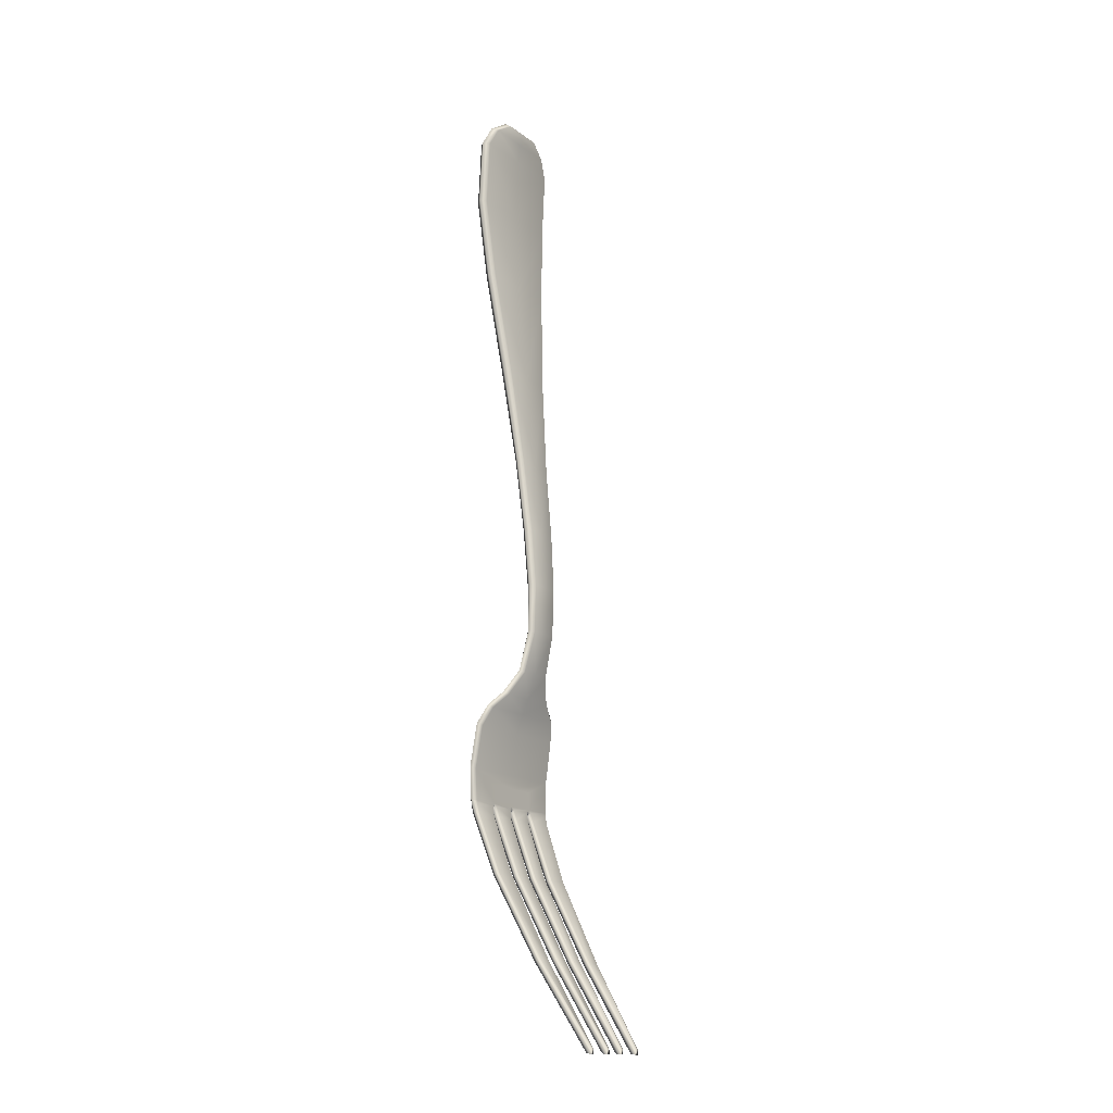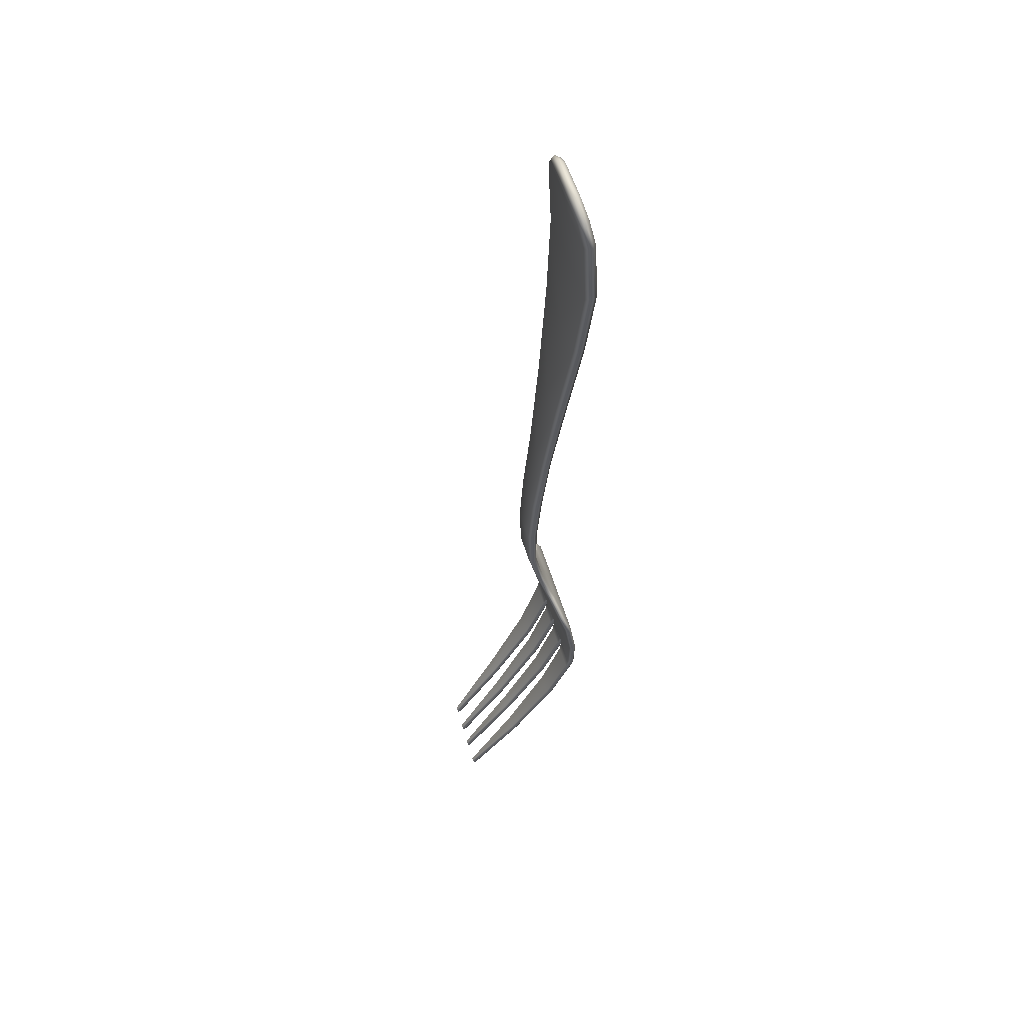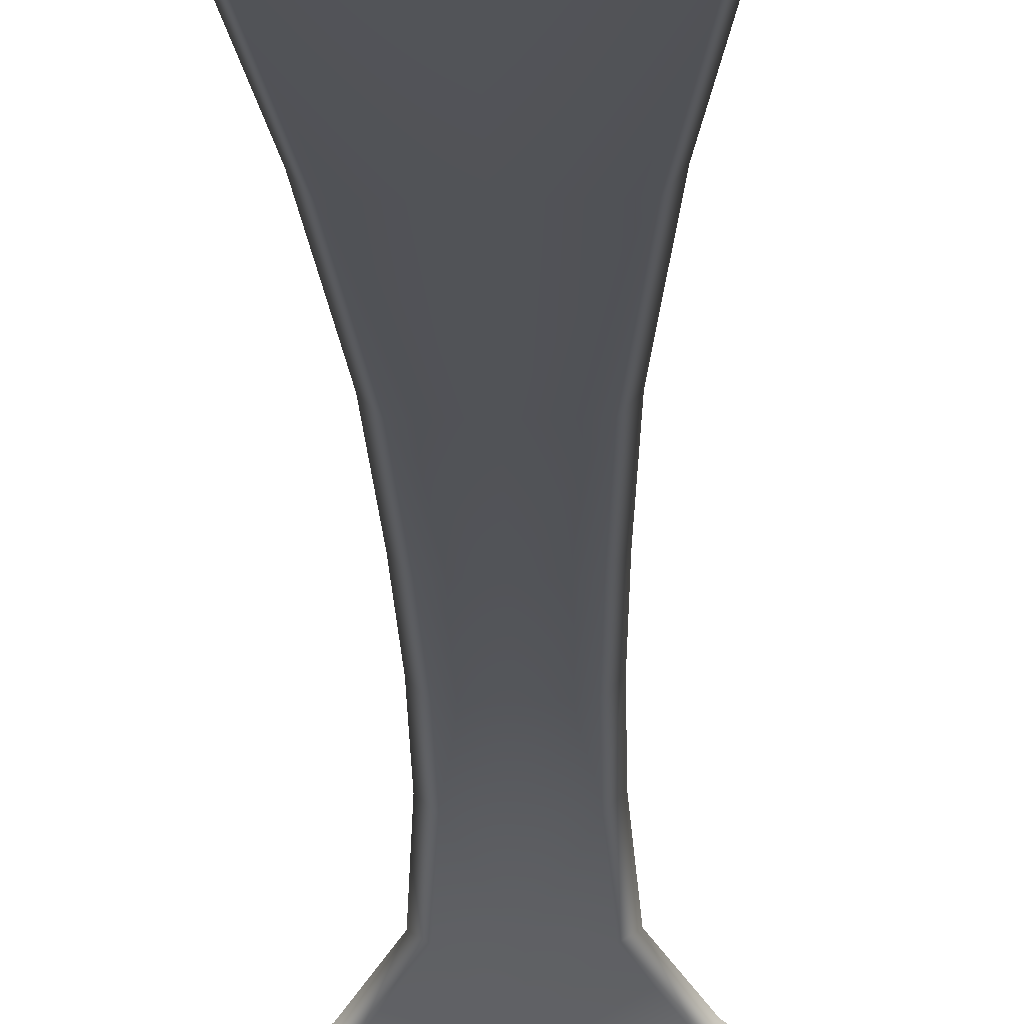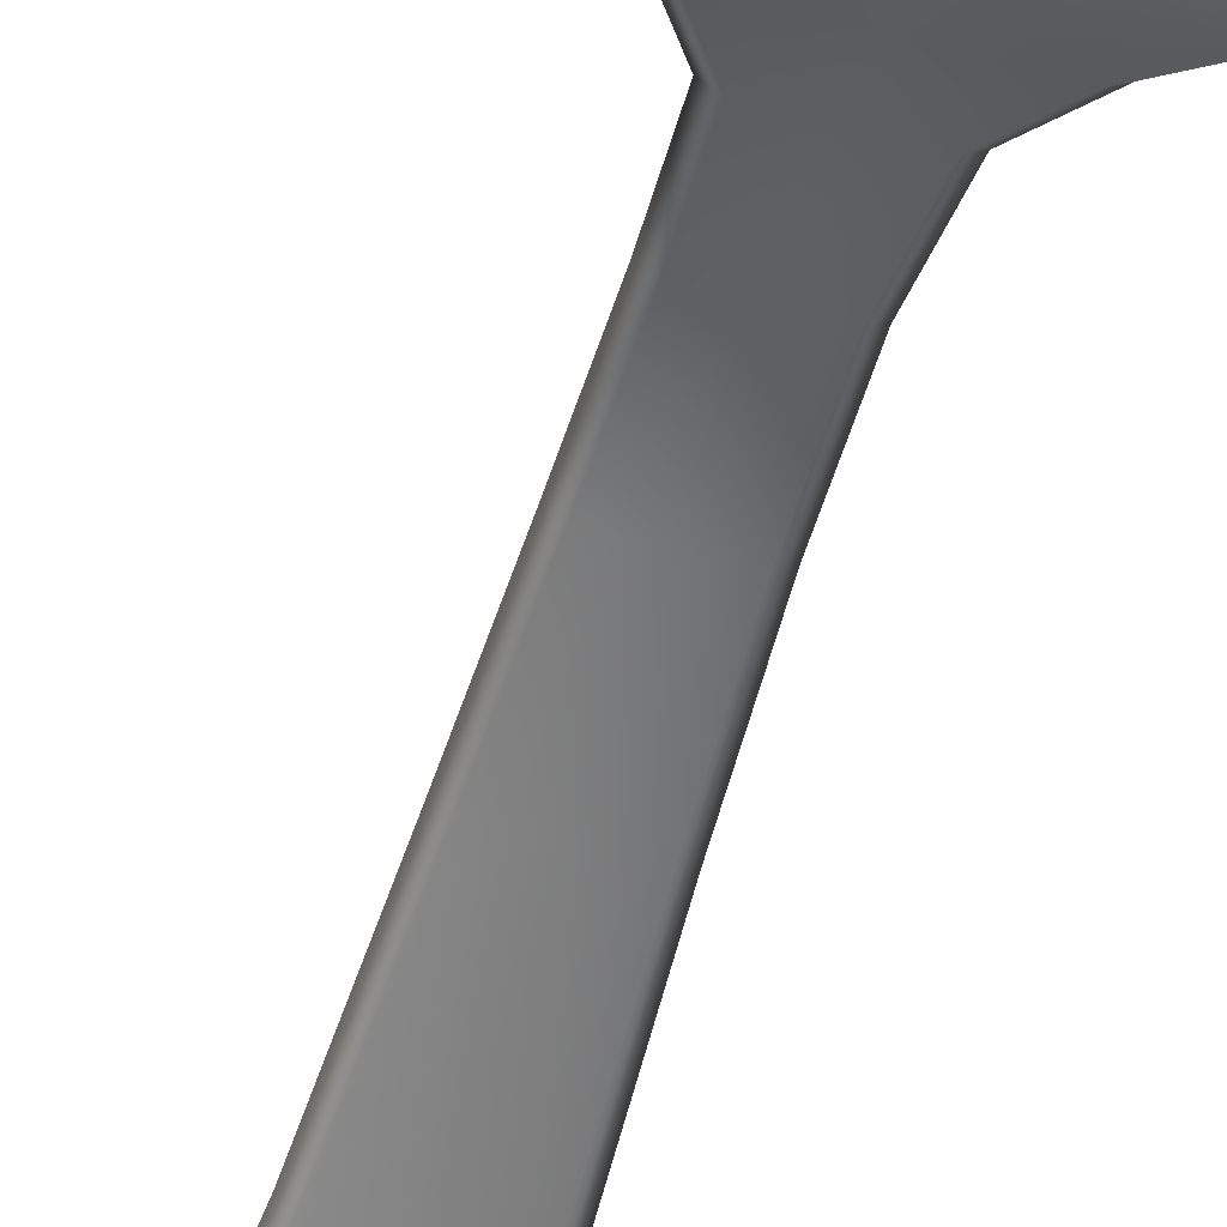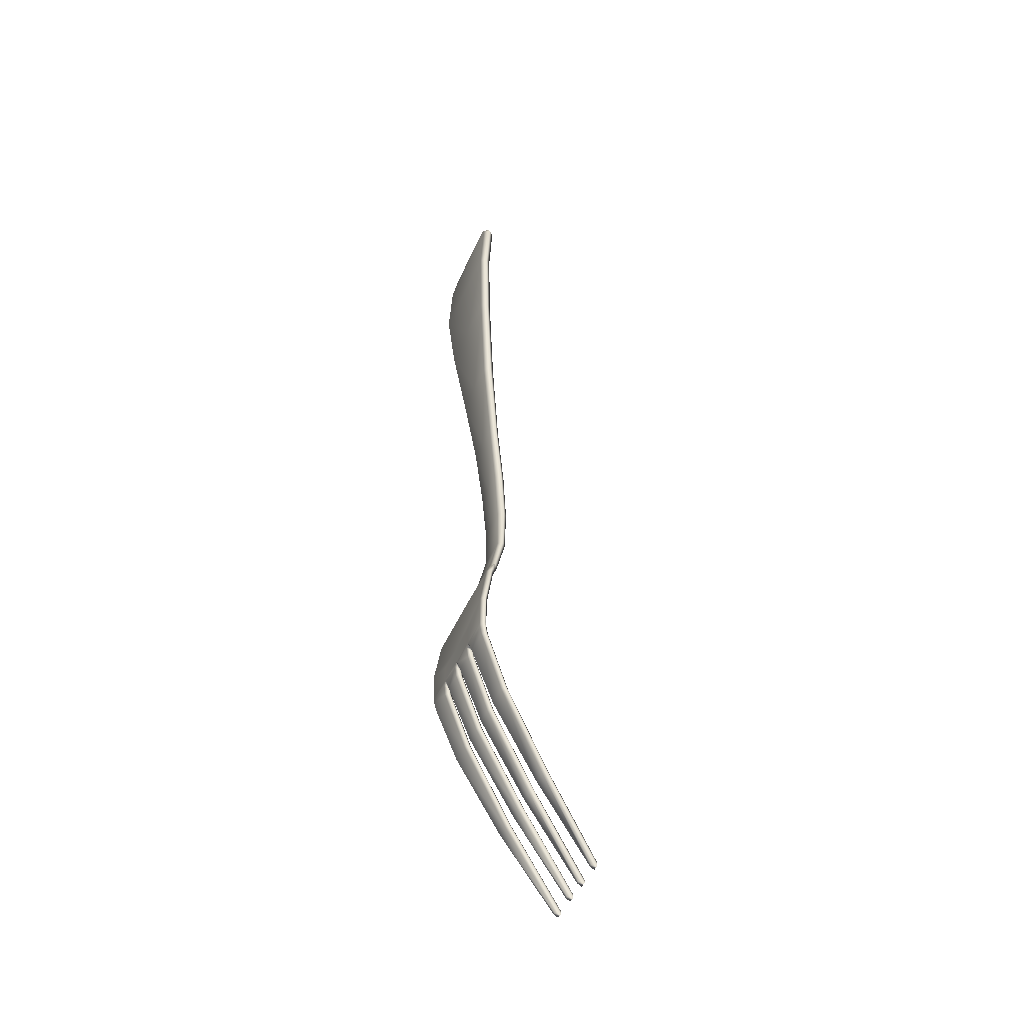
<metadata>
{"format":"obj","ext":"obj","renderer":"f3d","projection":"perspective","resolution":1024,"background":"white","views":[{"elev":-15.3,"azim":-56.7,"up":"+Y"},{"elev":54.9,"azim":73.6,"up":"+Y"},{"elev":-28.6,"azim":-178.8,"up":"+Z"},{"elev":-54.3,"azim":-16.8,"up":"+Z"},{"elev":-48.5,"azim":-113.4,"up":"+Y"}]}
</metadata>
<code>
o RobothorForkAi2_1
v -0.003409 -0.006578 -0.005022
v -0.003357 -0.01658 -0.004969
v -0.003761 0.00564 -0.005934
v -0.004394 0.02148 -0.007602
v -0.006212 0.04235 -0.01021
v -0.009217 0.06475 -0.01256
v -0.01118 0.0823 -0.01376
v -0.01118 0.09654 -0.01302
v -0.008824 0.1008 -0.01238
v -0.004706 0.1035 -0.01177
v -0.00389 -0.02509 -0.006814
v -0.007101 -0.03003 -0.008652
v -0.01091 -0.03325 -0.009885
v -0.01277 -0.03744 -0.01135
v -0.01303 -0.04652 -0.01274
v -0.01268 -0.05326 -0.01266
v -0 0.1035 -0.01177
v -0 0.1008 -0.01239
v -0 0.09654 -0.01303
v -0 0.0823 -0.01377
v -0 0.06475 -0.01256
v -0 0.04235 -0.01021
v -0 0.02148 -0.007606
v -0 0.00564 -0.005937
v 0 -0.006578 -0.005023
v 0 -0.01658 -0.004969
v 0 -0.02509 -0.006814
v 0 -0.03003 -0.008669
v 0 -0.03325 -0.009934
v 0 -0.03744 -0.01141
v 0 -0.04652 -0.01279
v 0 -0.05326 -0.01269
v -0.006245 -0.05326 -0.01268
v 0 -0.04949 -0.01274
v -0.006245 -0.04949 -0.01272
v -0.01256 -0.05611 -0.01212
v -0.005254 -0.05611 -0.01214
v -0.001115 -0.05611 -0.01215
v -0.007365 -0.05611 -0.01214
v -0.01178 -0.06893 -0.007341
v -0.007454 -0.06893 -0.007342
v -0.004688 -0.06893 -0.007343
v -0.001354 -0.06893 -0.007344
v -0.002905 -0.1038 0.0127
v -0.002245 -0.1038 0.0127
v -0.001653 -0.08637 0.001963
v -0.003938 -0.08637 0.001963
v -0.01047 -0.08647 0.001963
v -0.007732 -0.08647 0.001963
v -0.00864 -0.1038 0.0127
v -0.007986 -0.1038 0.0127
v -0.003409 -0.006552 -0.002854
v 0 -0.006552 -0.002854
v 0 -0.01677 -0.003164
v -0.003357 -0.01677 -0.003164
v -0.003761 0.005766 -0.003712
v -0 0.005766 -0.003713
v -0.004394 0.02167 -0.005497
v -0 0.02165 -0.005501
v -0.006212 0.04253 -0.00774
v -0 0.04254 -0.007746
v -0.009217 0.06489 -0.0101
v -0 0.06489 -0.0101
v -0.01118 0.08233 -0.01129
v -0 0.08233 -0.0113
v -0.01118 0.09645 -0.01059
v -0 0.09645 -0.01059
v -0.008824 0.1006 -0.009966
v -0 0.1006 -0.009968
v -0.004706 0.1033 -0.009366
v -0 0.1033 -0.009366
v 0 -0.02552 -0.005313
v -0.00389 -0.02552 -0.005313
v 0 -0.03058 -0.007224
v -0.007101 -0.03056 -0.007201
v 0 -0.03377 -0.00848
v -0.01091 -0.03381 -0.008453
v 0 -0.03783 -0.009919
v -0.01277 -0.03783 -0.009866
v 0 -0.04664 -0.01127
v -0.01303 -0.04664 -0.01123
v -0.006245 -0.05326 -0.01117
v -0.006245 -0.04949 -0.01121
v 0 -0.04949 -0.01123
v 0 -0.05326 -0.01118
v -0.01268 -0.05326 -0.01115
v -0.007365 -0.05586 -0.01064
v -0.01256 -0.05586 -0.01062
v -0.001115 -0.05586 -0.01065
v -0.005254 -0.05586 -0.01064
v -0.007454 -0.06833 -0.005963
v -0.01178 -0.06833 -0.005962
v -0.001354 -0.06833 -0.005965
v -0.004688 -0.06833 -0.005965
v -0.001653 -0.08562 0.003265
v -0.003938 -0.08562 0.003265
v -0.002245 -0.103 0.01397
v -0.002905 -0.103 0.01397
v -0.007732 -0.08572 0.003265
v -0.01047 -0.08572 0.003265
v -0.007986 -0.103 0.01397
v -0.00864 -0.103 0.01397
v -0.006848 -0.06845 -0.006653
v -0.006759 -0.05581 -0.01139
v -0.006245 -0.05446 -0.01192
v -0.00589 -0.05581 -0.01139
v -0.005324 -0.06845 -0.006654
v -0.004573 -0.08582 0.002614
v -0.003279 -0.104 0.01378
v -0.001889 -0.104 0.01378
v -0.001046 -0.08582 0.002614
v -0.000748 -0.06845 -0.006655
v -0.000509 -0.05581 -0.0114
v 0 -0.05446 -0.01194
v -0 0.104 -0.01057
v -0.005185 0.104 -0.01057
v -0.009873 0.1009 -0.01117
v -0.01222 0.09667 -0.0118
v -0.01222 0.08249 -0.01252
v -0.01027 0.06499 -0.01133
v -0.00726 0.04261 -0.008975
v -0.005443 0.02175 -0.00655
v -0.00481 0.005878 -0.004823
v -0.004458 -0.00639 -0.003938
v -0.004405 -0.0165 -0.004067
v -0.004939 -0.02513 -0.006064
v -0.008149 -0.03012 -0.007927
v -0.01196 -0.03336 -0.009169
v -0.01382 -0.03746 -0.01061
v -0.01408 -0.0464 -0.01199
v -0.01373 -0.05309 -0.01191
v -0.01319 -0.05581 -0.01137
v -0.01241 -0.06845 -0.006651
v -0.01104 -0.08592 0.002614
v -0.009008 -0.104 0.01378
v -0.007629 -0.104 0.01378
v -0.007183 -0.08592 0.002614
v -0.005641 -0.05381 -0.01111
v -0.005945 -0.05472 -0.01186
v -0.005641 -0.05394 -0.01262
v -0.000667 -0.05394 -0.01263
v -0.000376 -0.05472 -0.01187
v -0.000667 -0.05381 -0.01112
v -0.006543 -0.05473 -0.01186
v -0.006805 -0.05396 -0.01261
v -0.01267 -0.05396 -0.0126
v -0.01359 -0.05372 -0.01184
v -0.01267 -0.05383 -0.01109
v -0.006805 -0.05383 -0.01111
v 0.003409 -0.006578 -0.005022
v 0.003357 -0.01658 -0.004969
v 0.003761 0.00564 -0.005934
v 0.004394 0.02148 -0.007602
v 0.006212 0.04235 -0.01021
v 0.009217 0.06475 -0.01256
v 0.01118 0.0823 -0.01376
v 0.01118 0.09654 -0.01302
v 0.008824 0.1008 -0.01238
v 0.004706 0.1035 -0.01177
v 0.00389 -0.02509 -0.006814
v 0.007101 -0.03003 -0.008652
v 0.01091 -0.03325 -0.009885
v 0.01277 -0.03744 -0.01135
v 0.01303 -0.04652 -0.01274
v 0.01268 -0.05326 -0.01266
v 0.006245 -0.05326 -0.01268
v 0.006245 -0.04949 -0.01272
v 0.01256 -0.05611 -0.01212
v 0.005254 -0.05611 -0.01214
v 0.001115 -0.05611 -0.01215
v 0.007366 -0.05611 -0.01214
v 0.01178 -0.06893 -0.007341
v 0.007454 -0.06893 -0.007342
v 0.004688 -0.06893 -0.007343
v 0.001354 -0.06893 -0.007344
v 0.002907 -0.1038 0.0127
v 0.002243 -0.1038 0.0127
v 0.001653 -0.08637 0.001963
v 0.003938 -0.08637 0.001963
v 0.01044 -0.08647 0.001963
v 0.007766 -0.08647 0.001963
v 0.008628 -0.1038 0.0127
v 0.007998 -0.1038 0.0127
v 0.003409 -0.006552 -0.002854
v 0.003357 -0.01677 -0.003164
v 0.003761 0.005766 -0.003712
v 0.004394 0.02167 -0.005497
v 0.006212 0.04253 -0.00774
v 0.009217 0.06489 -0.0101
v 0.01118 0.08233 -0.01129
v 0.01118 0.09645 -0.01059
v 0.008824 0.1006 -0.009966
v 0.004706 0.1033 -0.009366
v 0.00389 -0.02552 -0.005313
v 0.007101 -0.03056 -0.007201
v 0.01091 -0.03381 -0.008453
v 0.01277 -0.03783 -0.009866
v 0.01303 -0.04664 -0.01123
v 0.006245 -0.05326 -0.01117
v 0.006245 -0.04949 -0.01121
v 0.01268 -0.05326 -0.01115
v 0.007365 -0.05586 -0.01064
v 0.01256 -0.05586 -0.01062
v 0.001115 -0.05586 -0.01065
v 0.005254 -0.05586 -0.01064
v 0.007454 -0.06833 -0.005963
v 0.01178 -0.06833 -0.005962
v 0.001354 -0.06833 -0.005965
v 0.004688 -0.06833 -0.005965
v 0.001653 -0.08562 0.003265
v 0.003938 -0.08562 0.003265
v 0.002243 -0.103 0.01397
v 0.002907 -0.103 0.01397
v 0.007766 -0.08572 0.003265
v 0.01044 -0.08572 0.003265
v 0.007998 -0.103 0.01397
v 0.008628 -0.103 0.01397
v 0.006848 -0.06845 -0.006653
v 0.006759 -0.05581 -0.01139
v 0.006245 -0.05446 -0.01192
v 0.00589 -0.05581 -0.01139
v 0.005324 -0.06845 -0.006654
v 0.004573 -0.08582 0.002614
v 0.003282 -0.104 0.01378
v 0.001885 -0.104 0.01378
v 0.001046 -0.08582 0.002614
v 0.000748 -0.06845 -0.006655
v 0.000509 -0.05581 -0.0114
v 0.005185 0.104 -0.01057
v 0.009873 0.1009 -0.01117
v 0.01222 0.09667 -0.0118
v 0.01222 0.08249 -0.01252
v 0.01027 0.06499 -0.01133
v 0.00726 0.04261 -0.008975
v 0.005443 0.02175 -0.00655
v 0.00481 0.005878 -0.004823
v 0.004458 -0.00639 -0.003938
v 0.004405 -0.0165 -0.004067
v 0.004939 -0.02513 -0.006064
v 0.008149 -0.03012 -0.007927
v 0.01196 -0.03336 -0.009169
v 0.01382 -0.03746 -0.01061
v 0.01408 -0.0464 -0.01199
v 0.01373 -0.05309 -0.01191
v 0.01319 -0.05581 -0.01137
v 0.01241 -0.06845 -0.006651
v 0.01099 -0.08592 0.002614
v 0.008982 -0.104 0.01378
v 0.007655 -0.104 0.01378
v 0.00723 -0.08592 0.002614
v 0.005641 -0.05381 -0.01111
v 0.005945 -0.05472 -0.01186
v 0.005641 -0.05394 -0.01262
v 0.000667 -0.05394 -0.01263
v 0.000376 -0.05472 -0.01187
v 0.000667 -0.05381 -0.01112
v 0.006543 -0.05473 -0.01186
v 0.006805 -0.05396 -0.01261
v 0.01267 -0.05396 -0.0126
v 0.01359 -0.05372 -0.01184
v 0.01267 -0.05383 -0.01109
v 0.006805 -0.05383 -0.01111
f 52 55 54 53
f 53 57 56 52
f 57 59 58 56
f 59 61 60 58
f 61 63 62 60
f 63 65 64 62
f 65 67 66 64
f 67 69 68 66
f 69 71 70 68
f 55 73 72 54
f 73 75 74 72
f 75 77 76 74
f 77 79 78 76
f 79 81 80 78
f 82 85 84 83
f 81 83 84 80
f 81 86 82 83
f 148 88 87 149
f 82 138 143 85
f 88 92 91 87
f 90 94 93 89
f 94 96 95 93
f 96 98 97 95
f 92 100 99 91
f 100 102 101 99
f 1 25 26 2
f 25 1 3 24
f 24 3 4 23
f 23 4 5 22
f 22 5 6 21
f 21 6 7 20
f 20 7 8 19
f 19 8 9 18
f 18 9 10 17
f 2 26 27 11
f 11 27 28 12
f 12 28 29 13
f 13 29 30 14
f 14 30 31 15
f 33 35 34 32
f 15 31 34 35
f 15 35 33 16
f 146 145 39 36
f 33 32 141 140
f 36 39 41 40
f 37 38 43 42
f 42 43 46 47
f 47 46 45 44
f 40 41 49 48
f 48 49 51 50
f 2 125 124 1
f 1 124 123 3
f 3 123 122 4
f 4 122 121 5
f 5 121 120 6
f 6 120 119 7
f 7 119 118 8
f 8 118 117 9
f 9 117 116 10
f 10 116 115 17
f 11 126 125 2
f 12 127 126 11
f 13 128 127 12
f 14 129 128 13
f 15 130 129 14
f 16 131 130 15
f 145 144 104 39
f 36 132 147 146
f 32 114 142 141
f 140 139 105 33
f 39 104 103 41
f 40 133 132 36
f 38 113 112 43
f 42 107 106 37
f 43 112 111 46
f 47 108 107 42
f 46 111 110 45
f 45 110 109 44
f 44 109 108 47
f 41 103 137 49
f 48 134 133 40
f 49 137 136 51
f 51 136 135 50
f 50 135 134 48
f 104 87 91 103
f 149 87 104 144
f 139 138 82 105
f 107 94 90 106
f 108 96 94 107
f 109 98 96 108
f 110 97 98 109
f 111 95 97 110
f 112 93 95 111
f 113 89 93 112
f 114 85 143 142
f 116 70 71 115
f 117 68 70 116
f 118 66 68 117
f 119 64 66 118
f 120 62 64 119
f 121 60 62 120
f 122 58 60 121
f 123 56 58 122
f 124 52 56 123
f 125 55 52 124
f 126 73 55 125
f 127 75 73 126
f 128 77 75 127
f 129 79 77 128
f 130 81 79 129
f 131 86 81 130
f 132 88 148 147
f 133 92 88 132
f 134 100 92 133
f 135 102 100 134
f 136 101 102 135
f 137 99 101 136
f 103 91 99 137
f 106 90 138 139
f 37 106 139 140
f 141 38 37 140
f 142 113 38 141
f 143 89 113 142
f 138 90 89 143
f 33 105 144 145
f 16 33 145 146
f 147 131 16 146
f 148 86 131 147
f 86 148 149 82
f 105 82 149 144
f 184 53 54 185
f 53 184 186 57
f 57 186 187 59
f 59 187 188 61
f 61 188 189 63
f 63 189 190 65
f 65 190 191 67
f 67 191 192 69
f 69 192 193 71
f 185 54 72 194
f 194 72 74 195
f 195 74 76 196
f 196 76 78 197
f 197 78 80 198
f 199 200 84 85
f 198 80 84 200
f 198 200 199 201
f 261 262 202 203
f 199 85 256 251
f 203 202 206 207
f 205 204 208 209
f 209 208 210 211
f 211 210 212 213
f 207 206 214 215
f 215 214 216 217
f 150 151 26 25
f 25 24 152 150
f 24 23 153 152
f 23 22 154 153
f 22 21 155 154
f 21 20 156 155
f 20 19 157 156
f 19 18 158 157
f 18 17 159 158
f 151 160 27 26
f 160 161 28 27
f 161 162 29 28
f 162 163 30 29
f 163 164 31 30
f 166 32 34 167
f 164 167 34 31
f 164 165 166 167
f 259 168 171 258
f 166 253 254 32
f 168 172 173 171
f 169 174 175 170
f 174 179 178 175
f 179 176 177 178
f 172 180 181 173
f 180 182 183 181
f 151 150 237 238
f 150 152 236 237
f 152 153 235 236
f 153 154 234 235
f 154 155 233 234
f 155 156 232 233
f 156 157 231 232
f 157 158 230 231
f 158 159 229 230
f 159 17 115 229
f 160 151 238 239
f 161 160 239 240
f 162 161 240 241
f 163 162 241 242
f 164 163 242 243
f 165 164 243 244
f 258 171 219 257
f 168 259 260 245
f 32 254 255 114
f 253 166 220 252
f 171 173 218 219
f 172 168 245 246
f 170 175 227 228
f 174 169 221 222
f 175 178 226 227
f 179 174 222 223
f 178 177 225 226
f 177 176 224 225
f 176 179 223 224
f 173 181 250 218
f 180 172 246 247
f 181 183 249 250
f 183 182 248 249
f 182 180 247 248
f 219 218 206 202
f 262 257 219 202
f 252 220 199 251
f 222 221 205 209
f 223 222 209 211
f 224 223 211 213
f 225 224 213 212
f 226 225 212 210
f 227 226 210 208
f 228 227 208 204
f 114 255 256 85
f 229 115 71 193
f 230 229 193 192
f 231 230 192 191
f 232 231 191 190
f 233 232 190 189
f 234 233 189 188
f 235 234 188 187
f 236 235 187 186
f 237 236 186 184
f 238 237 184 185
f 239 238 185 194
f 240 239 194 195
f 241 240 195 196
f 242 241 196 197
f 243 242 197 198
f 244 243 198 201
f 245 260 261 203
f 246 245 203 207
f 247 246 207 215
f 248 247 215 217
f 249 248 217 216
f 250 249 216 214
f 218 250 214 206
f 221 252 251 205
f 169 253 252 221
f 254 253 169 170
f 255 254 170 228
f 256 255 228 204
f 251 256 204 205
f 166 258 257 220
f 165 259 258 166
f 260 259 165 244
f 261 260 244 201
f 201 199 262 261
f 220 257 262 199

</code>
